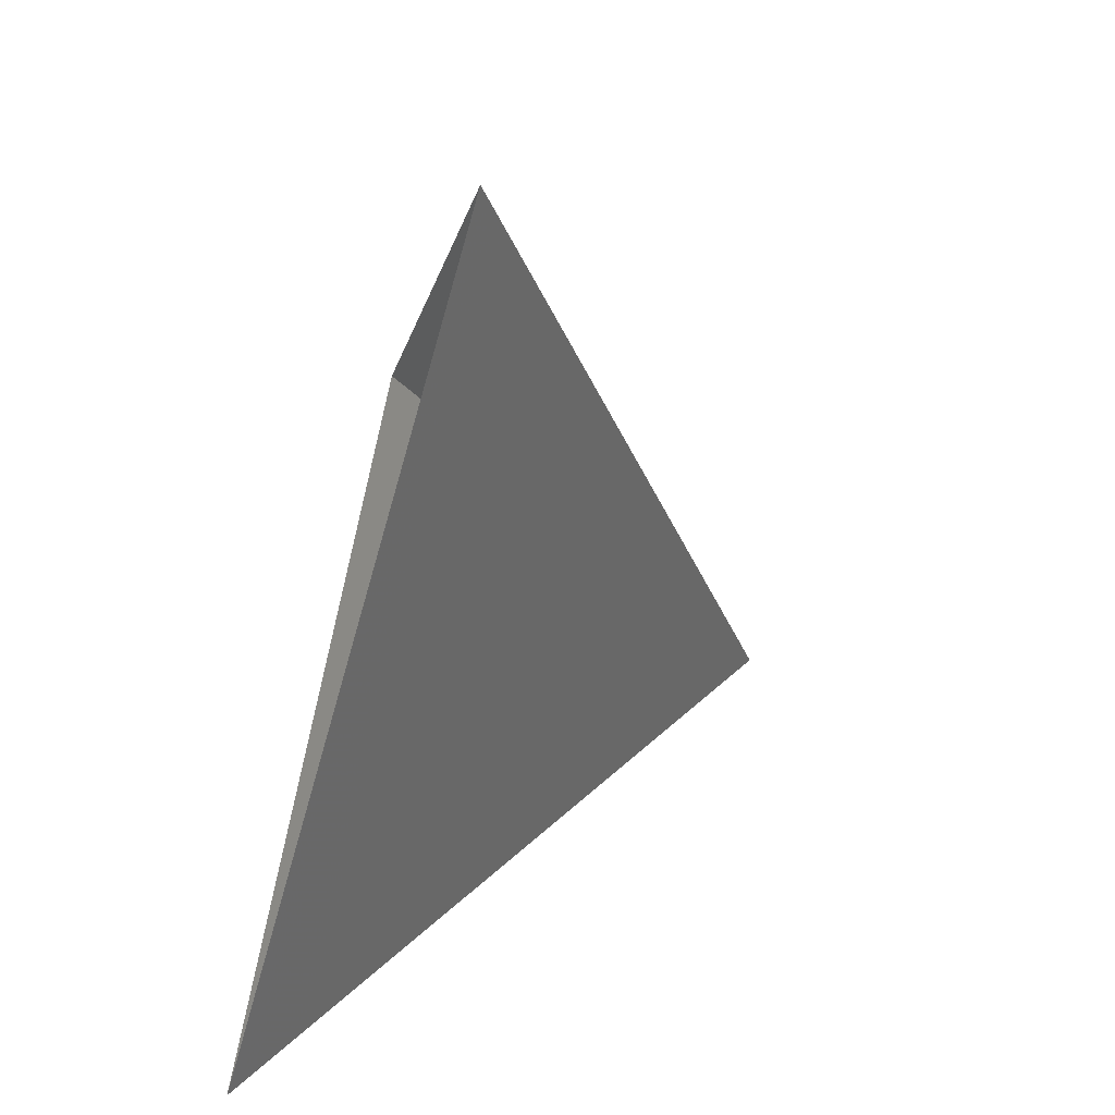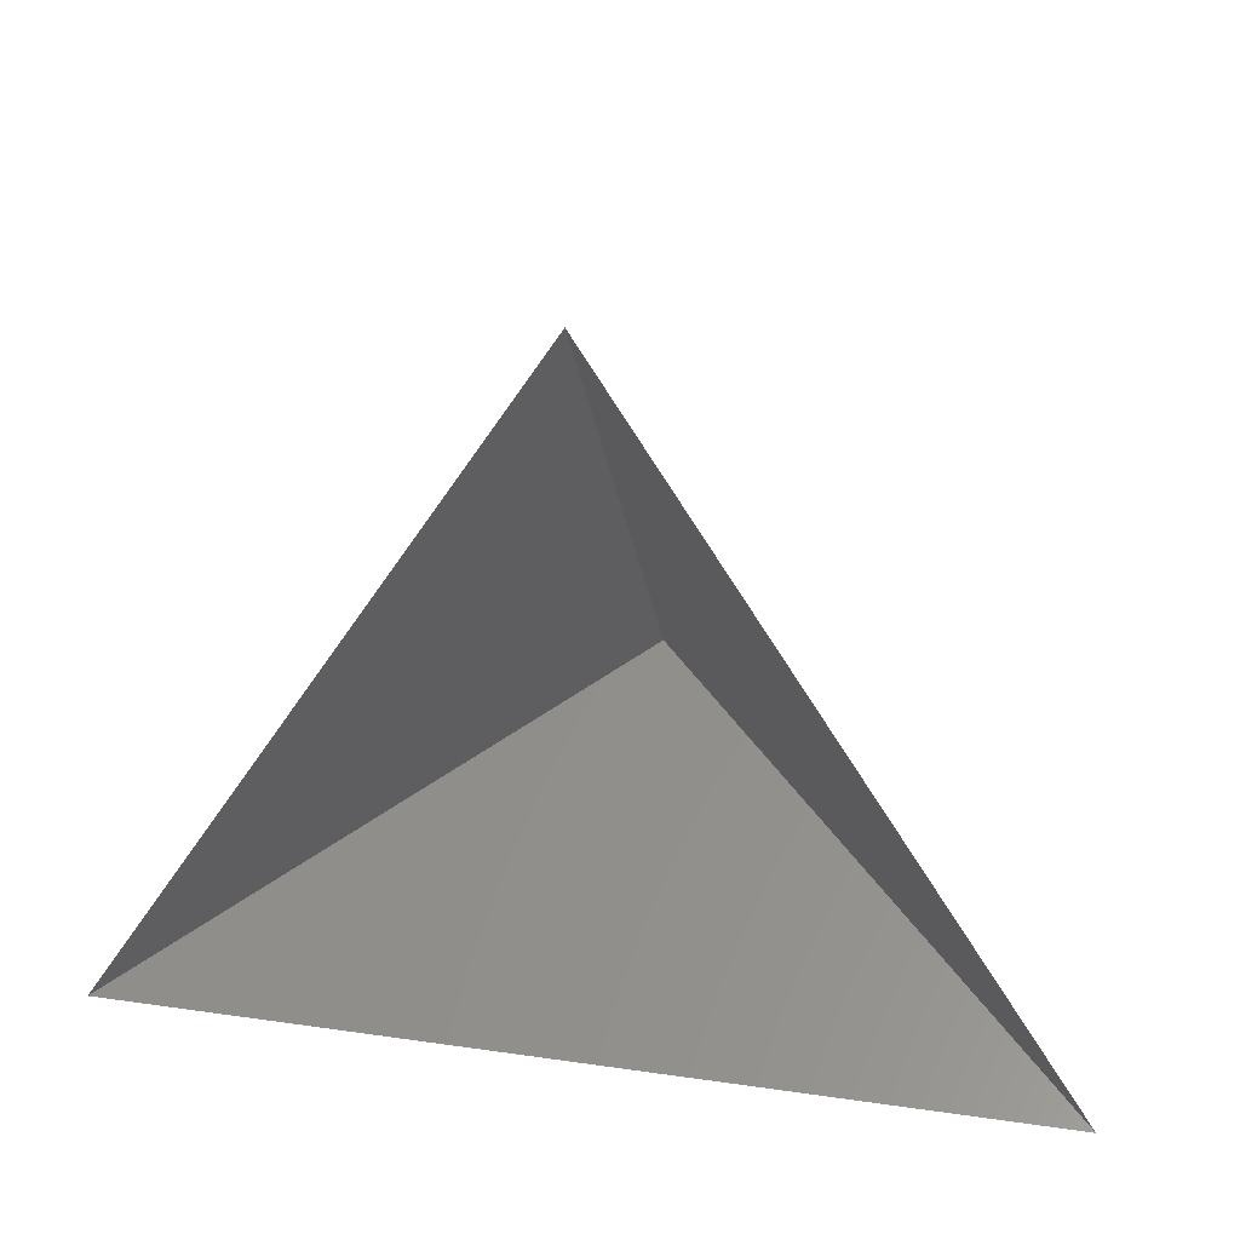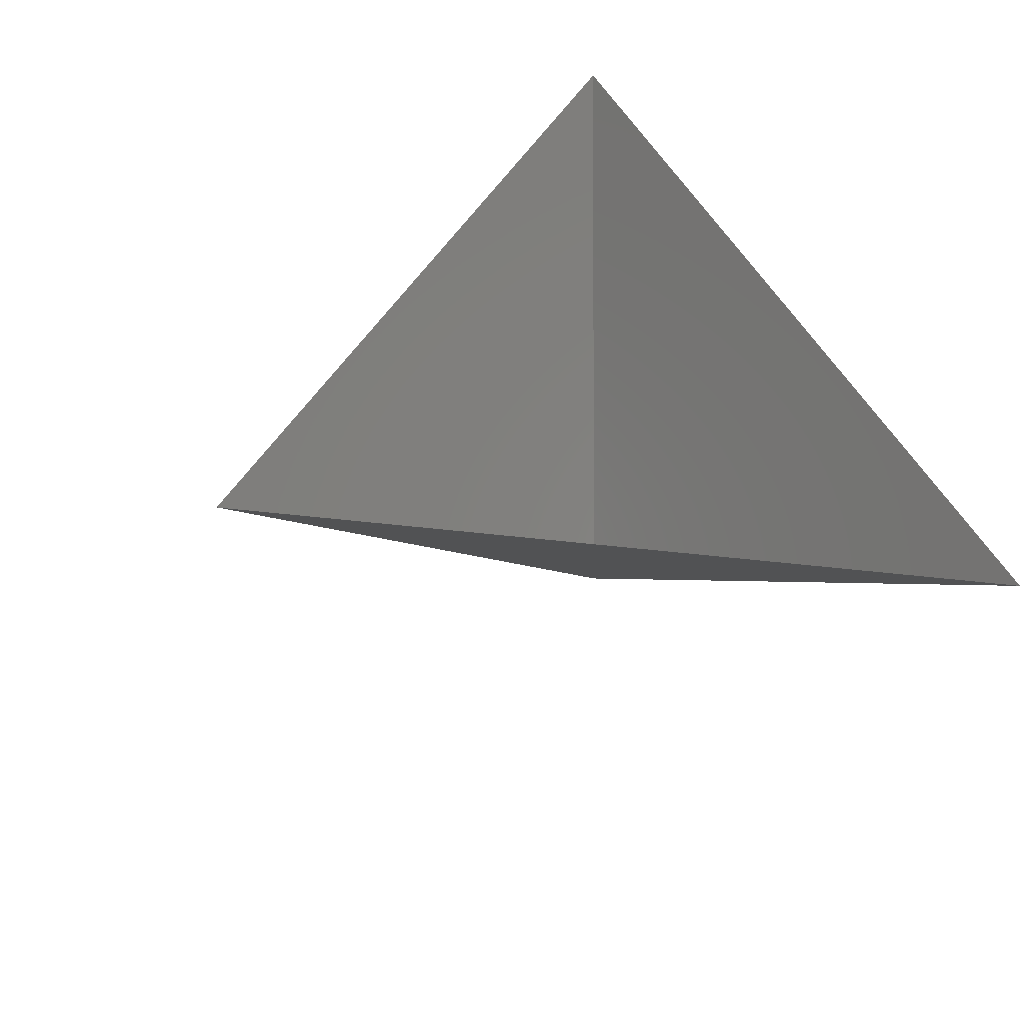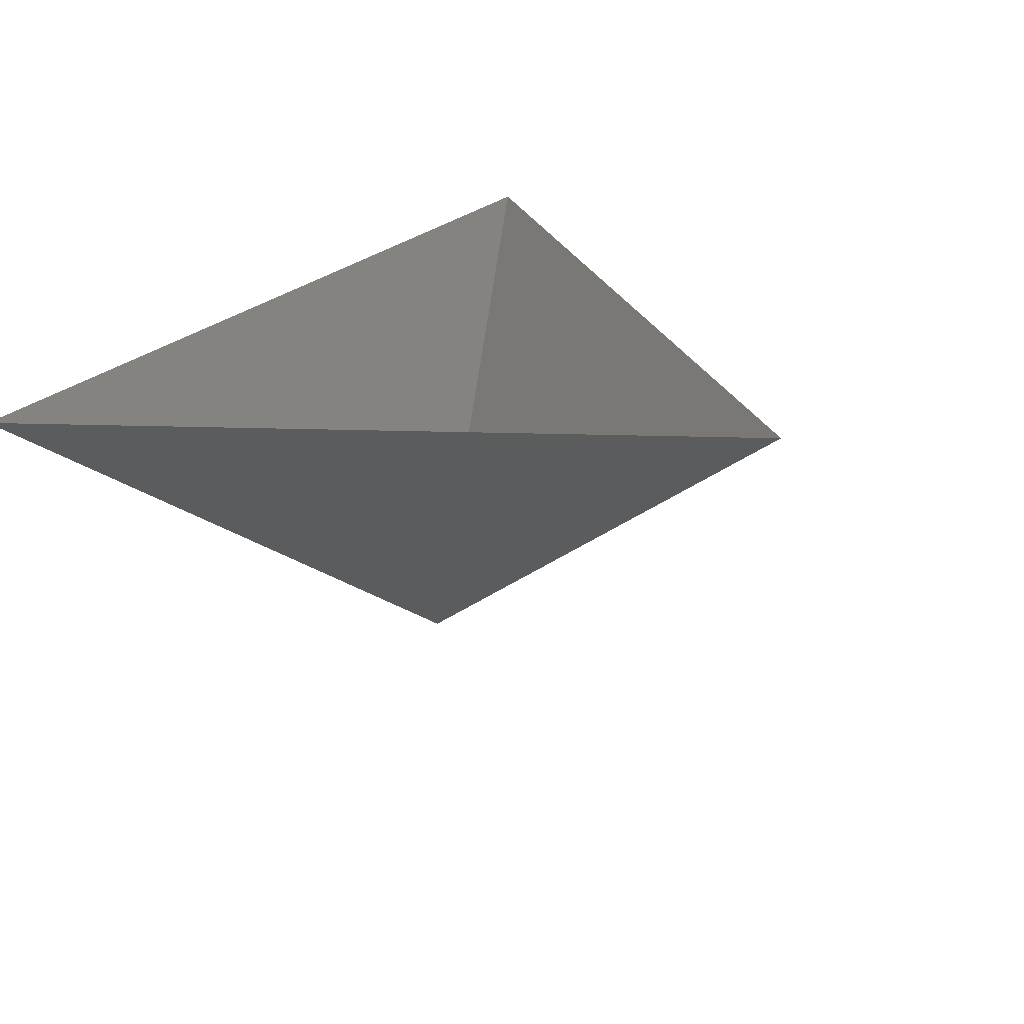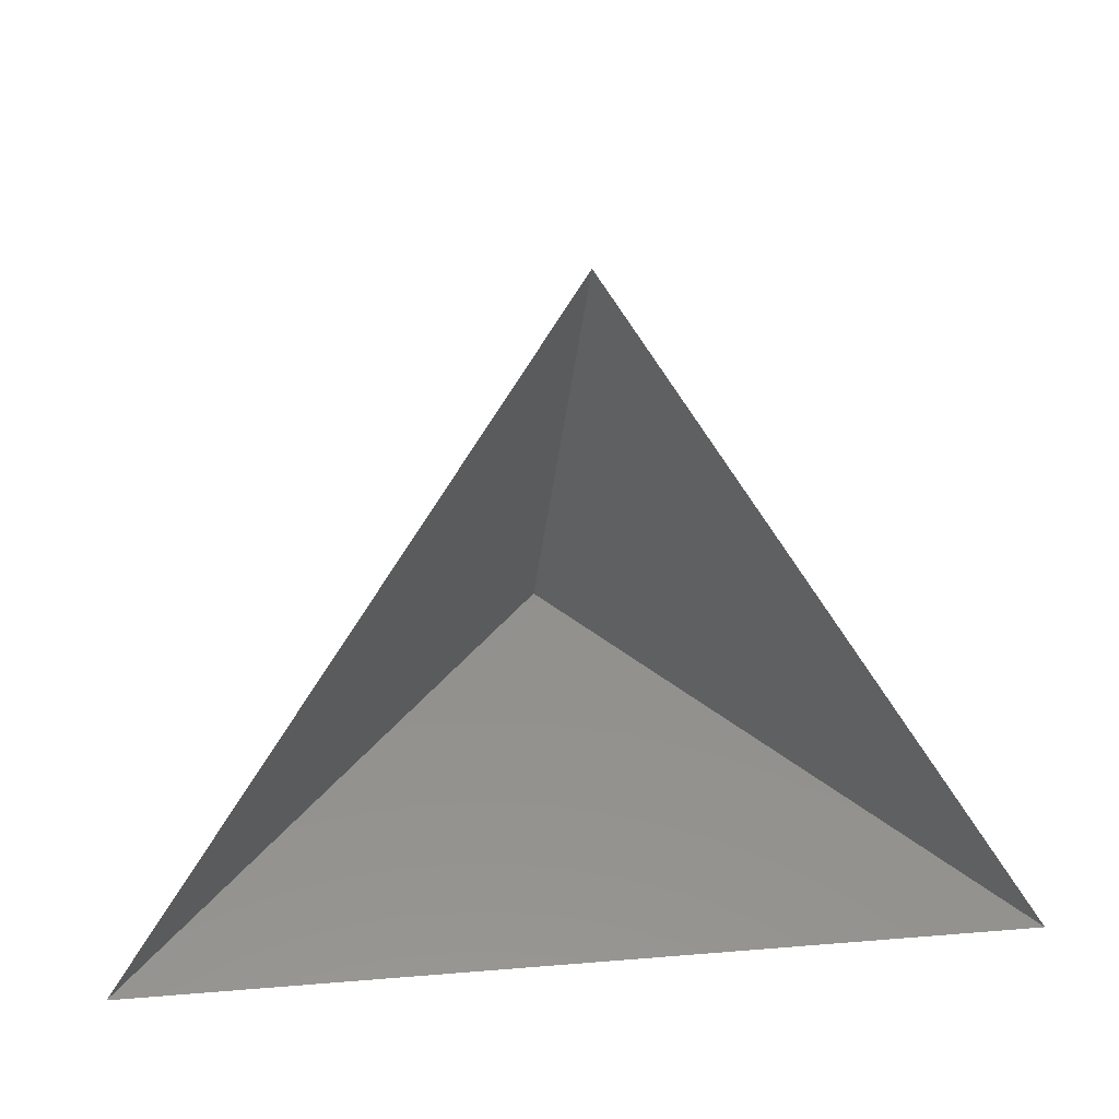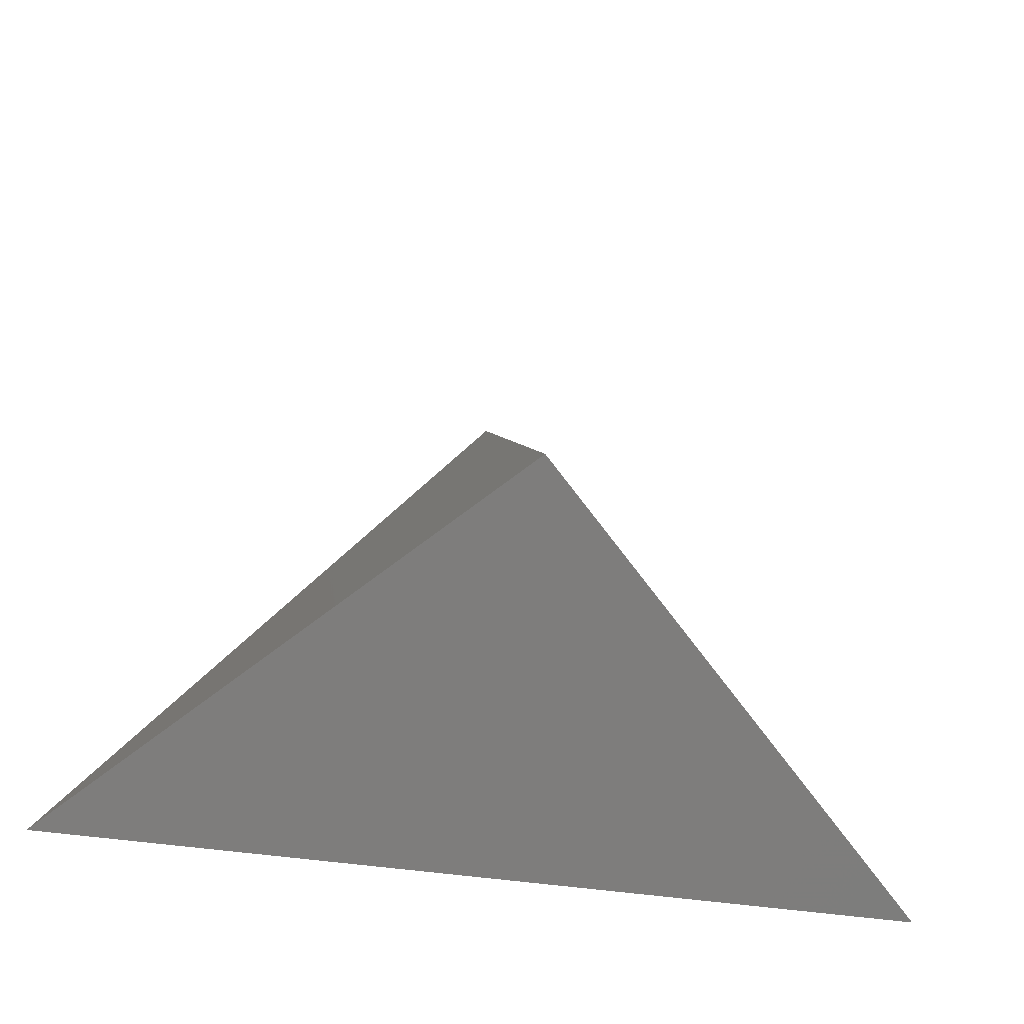
<metadata>
{"format":"stl","ext":"stl","renderer":"f3d","projection":"perspective","resolution":1024,"background":"white","views":[{"elev":-63.2,"azim":74.2,"up":"+Y"},{"elev":26.5,"azim":12.8,"up":"+Y"},{"elev":50.1,"azim":-116.5,"up":"+Z"},{"elev":27.4,"azim":126.3,"up":"+Z"},{"elev":21.7,"azim":-8.4,"up":"+Y"},{"elev":-46.3,"azim":170.2,"up":"+Y"}]}
</metadata>
<code>
# stl→obj: 4 verts, 3 faces
v -5 -17 29.14
v 7 -17 29.14
v 1 -14 24.14
v 1 -8 29.14
f 1 2 3
f 2 4 3
f 4 1 3

</code>
